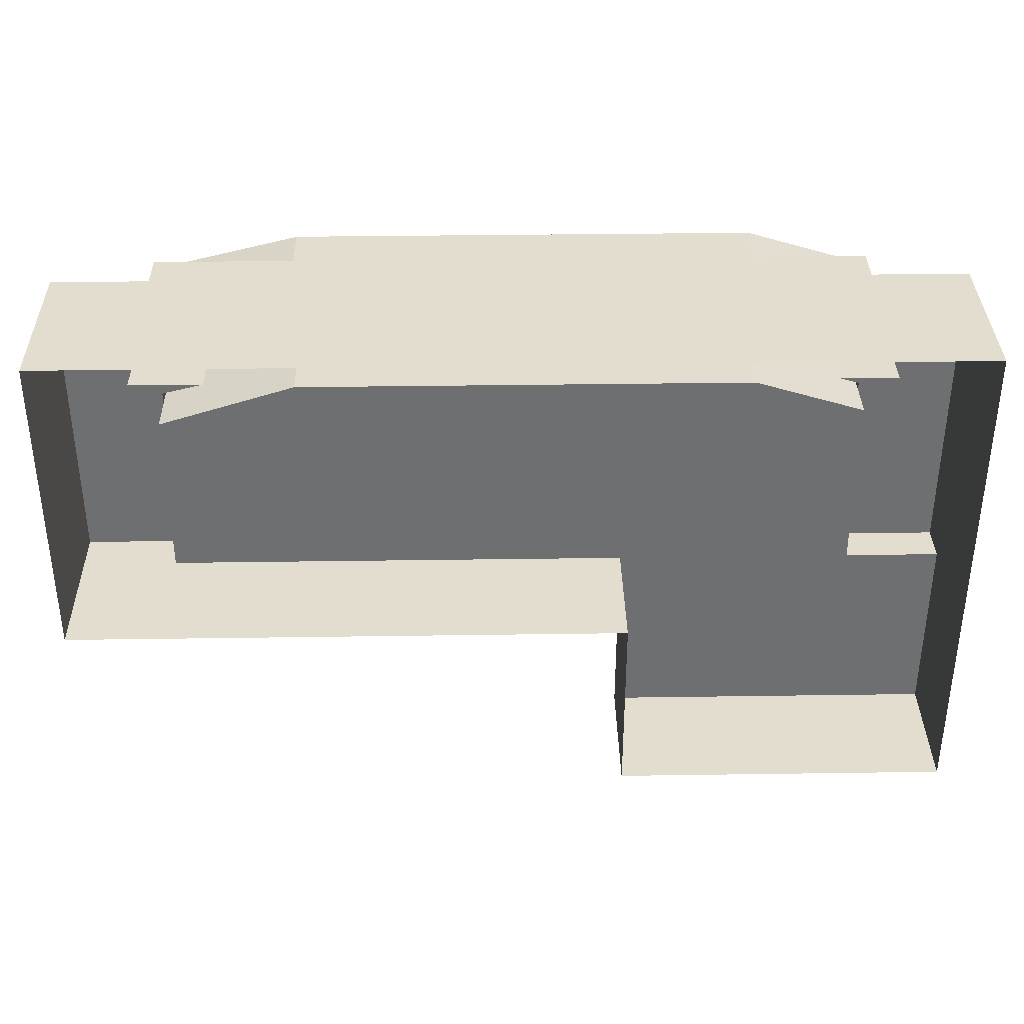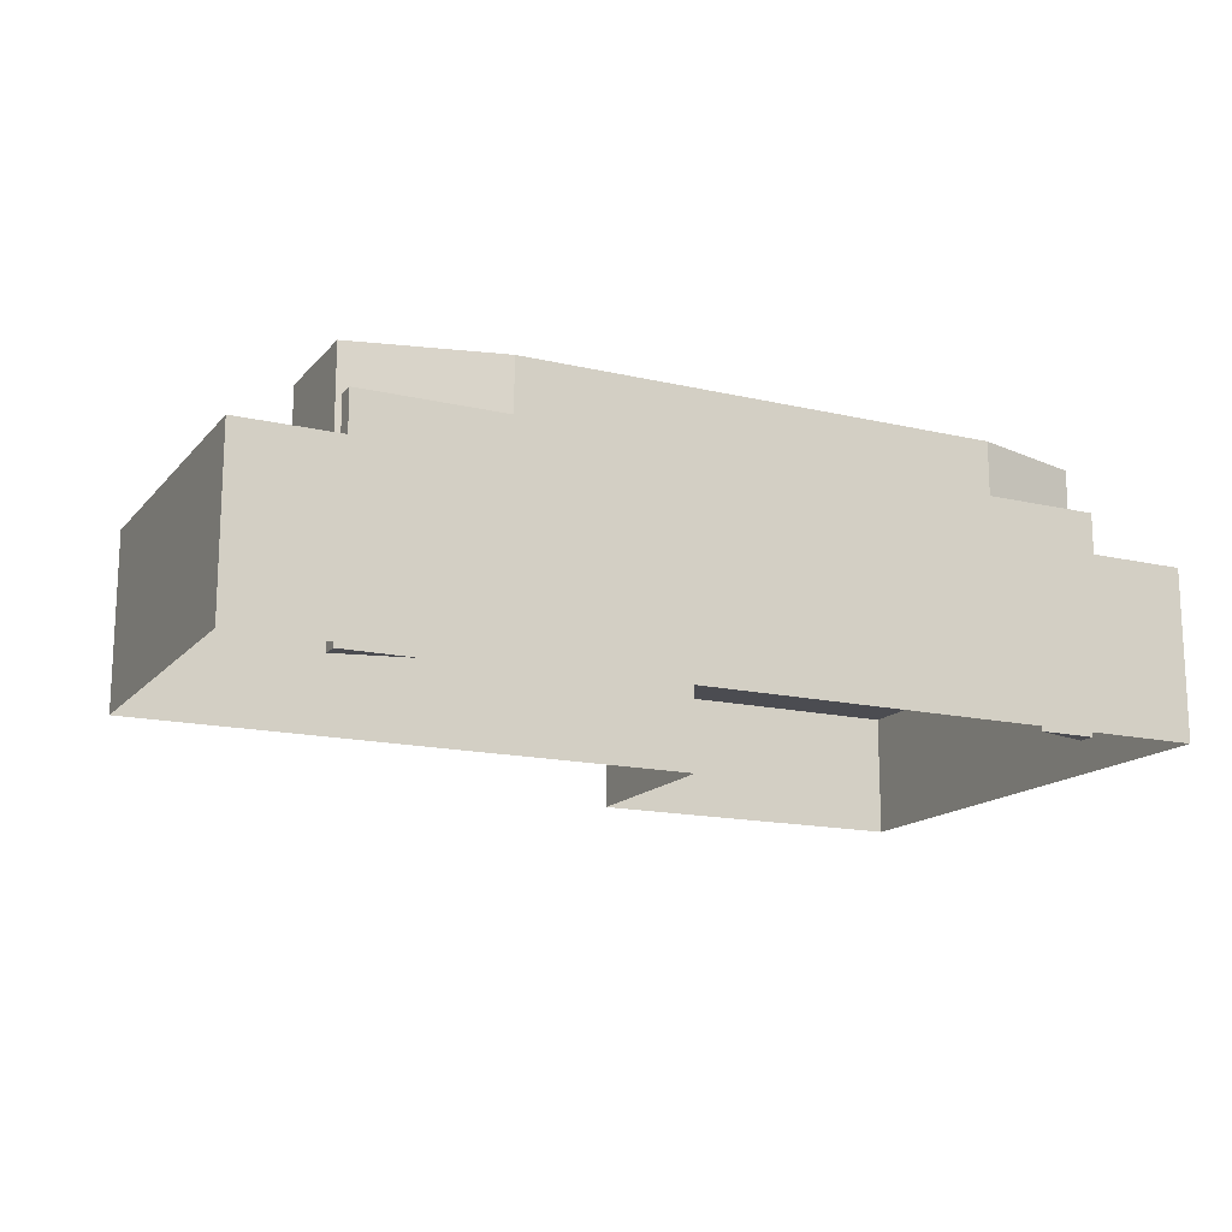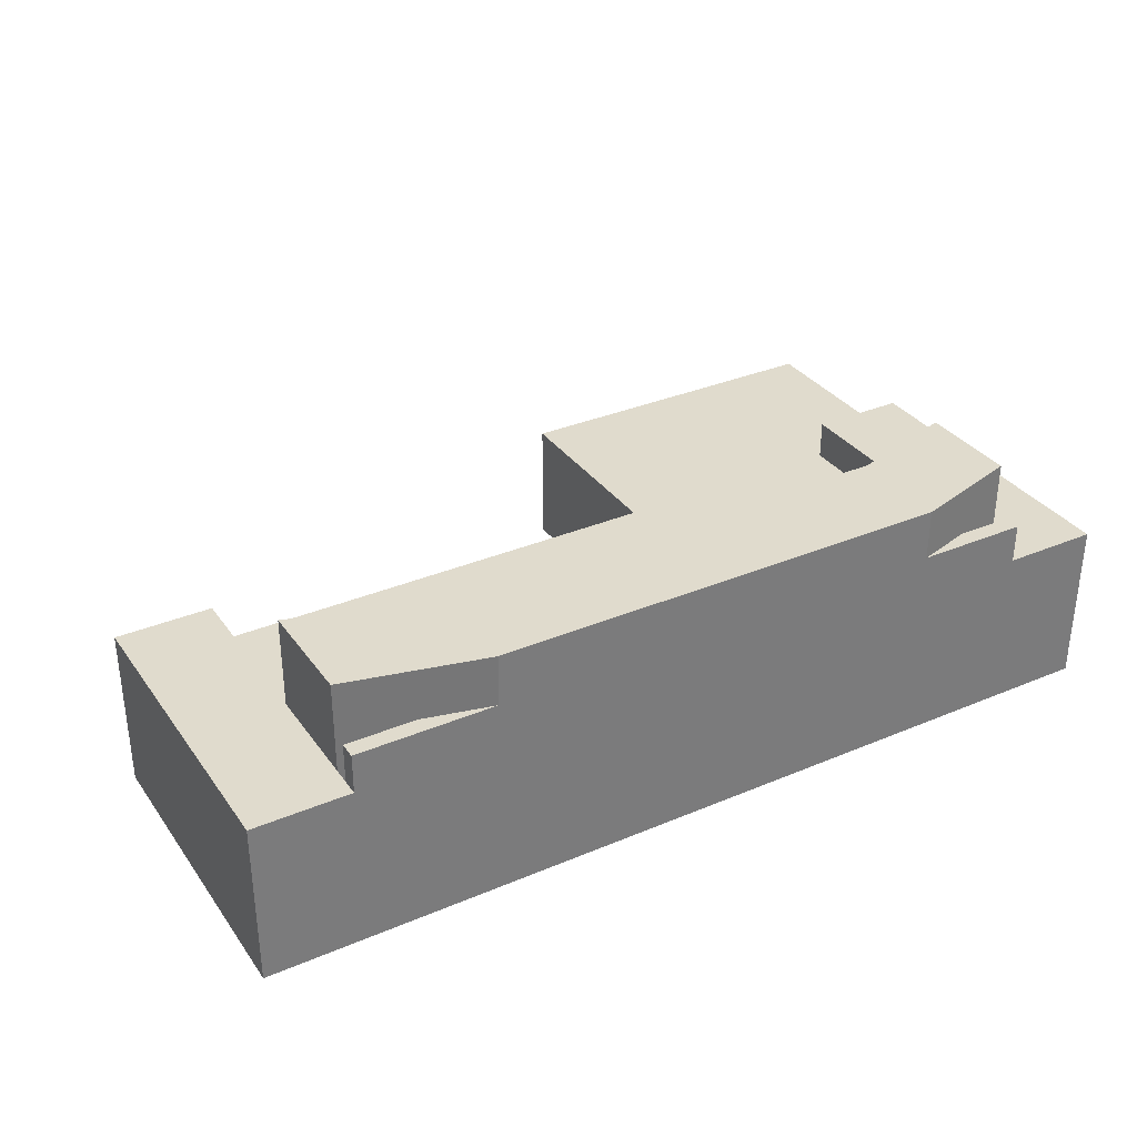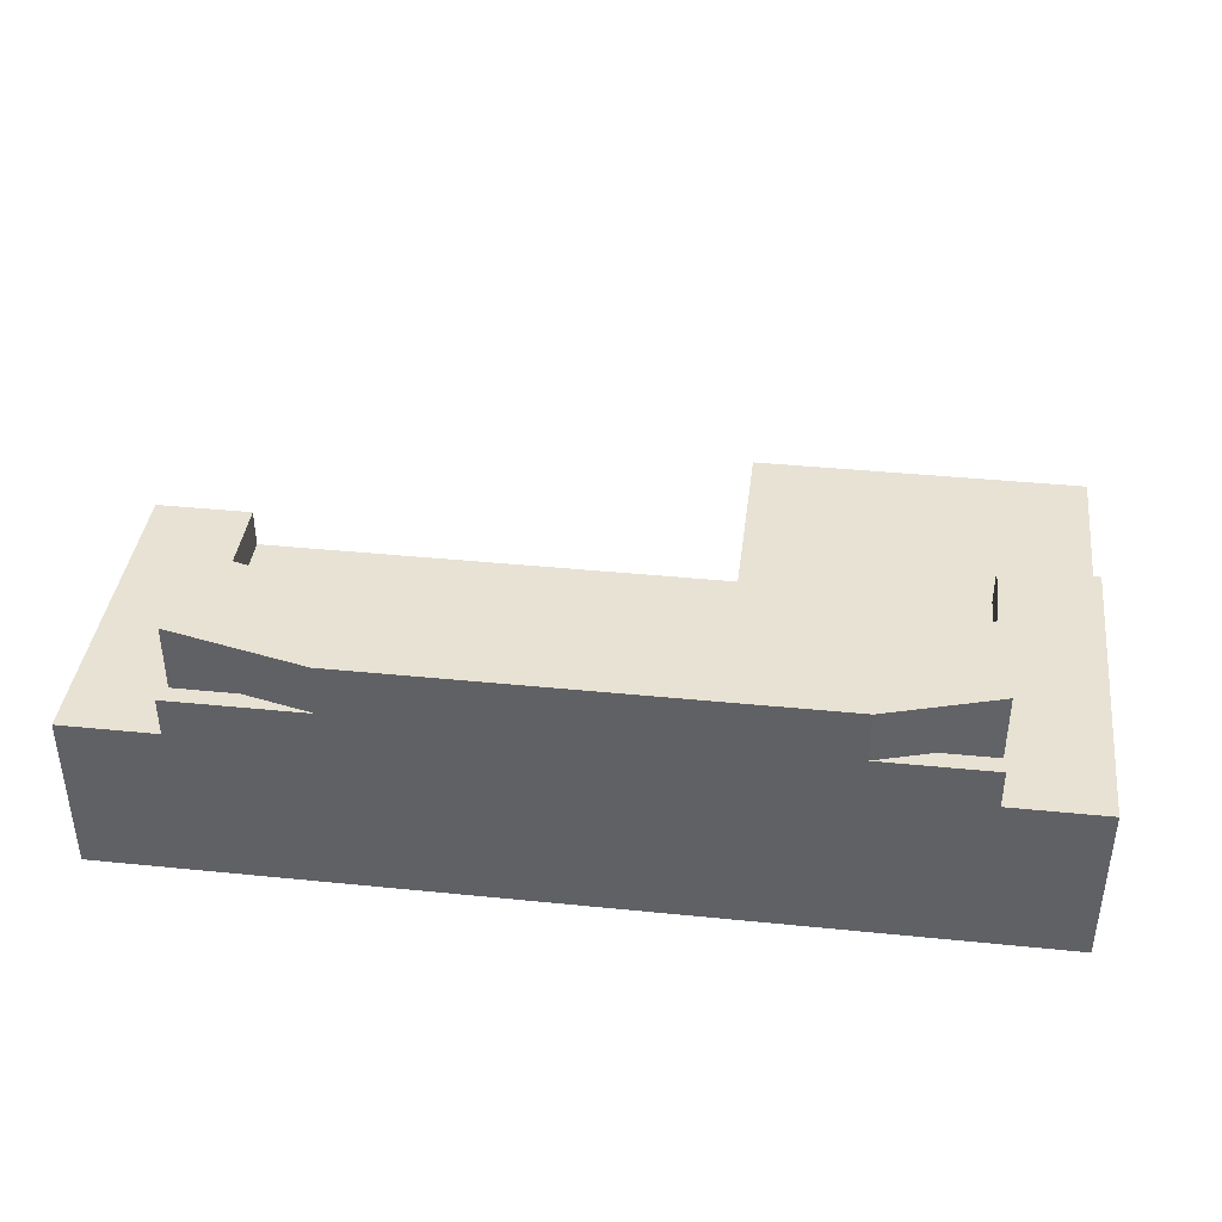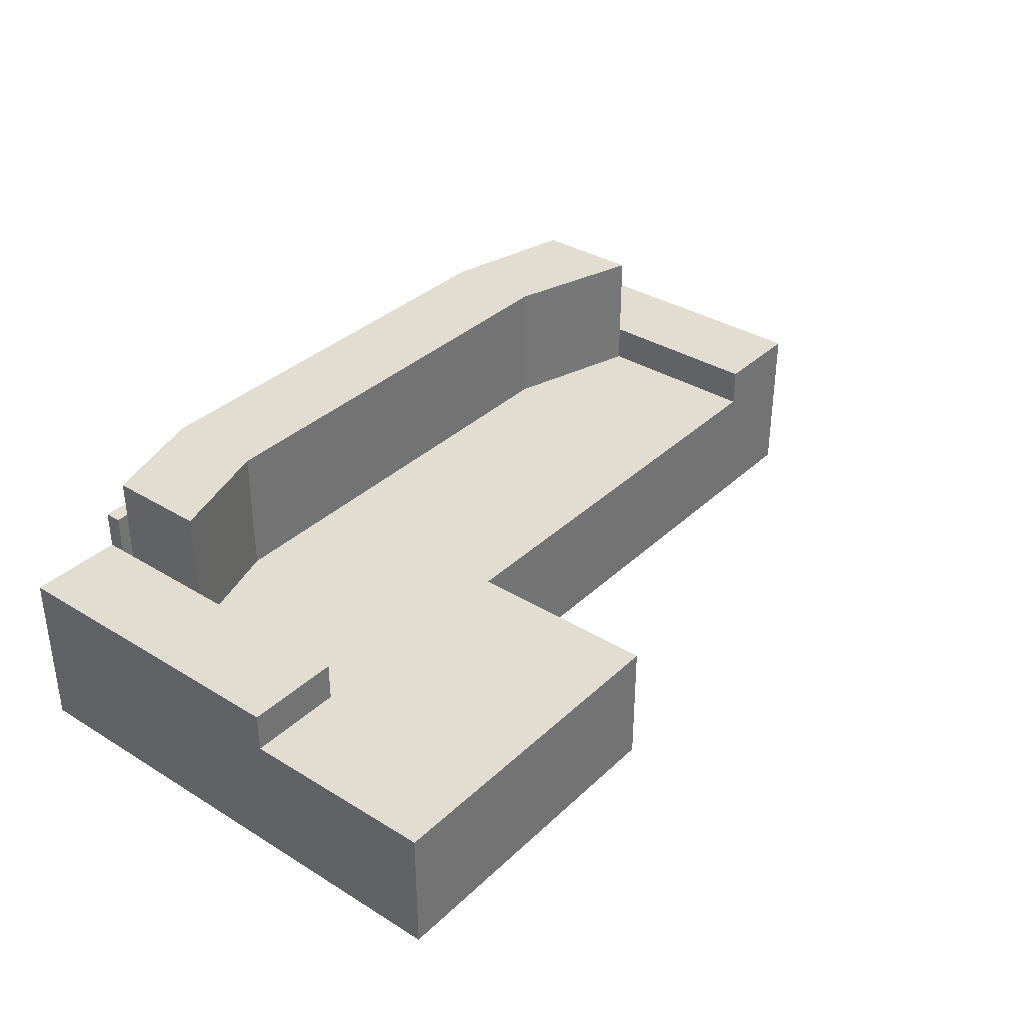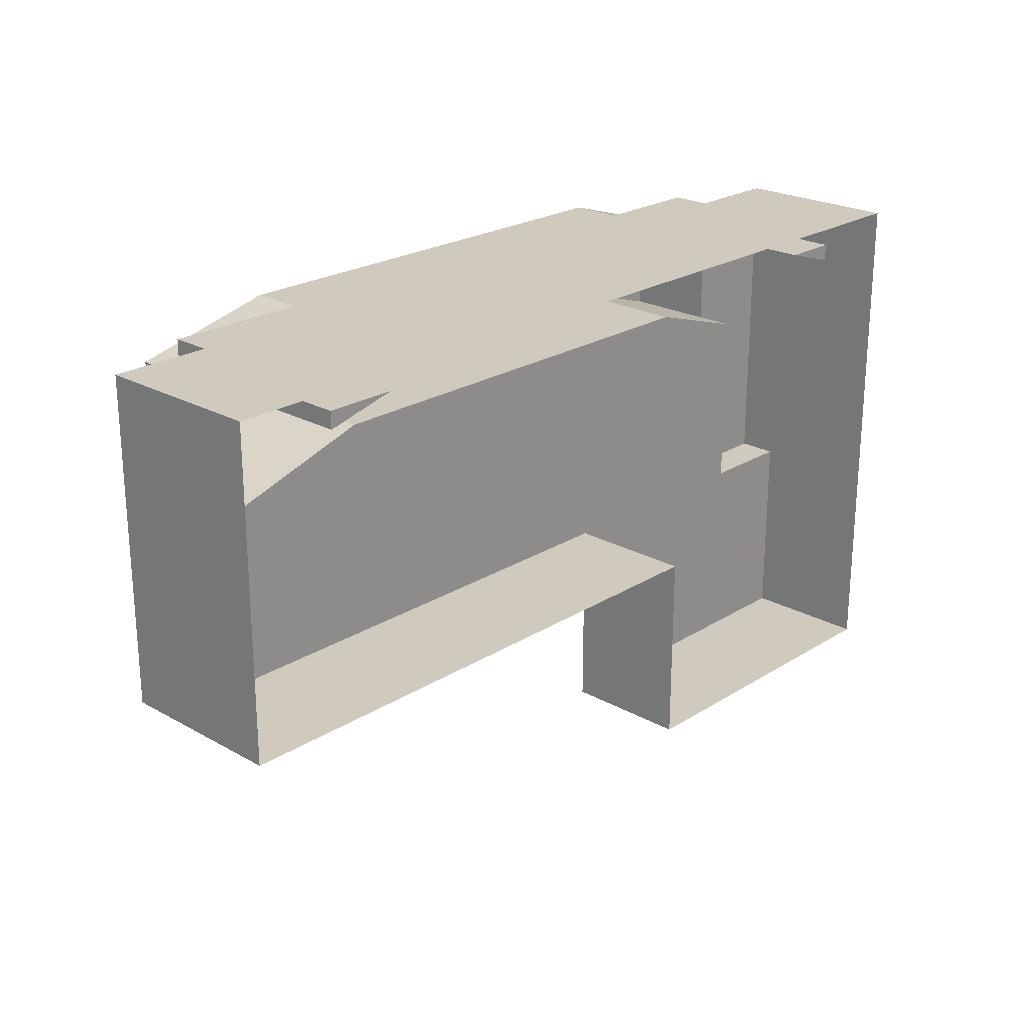
<metadata>
{"format":"obj","ext":"obj","renderer":"f3d","projection":"perspective","resolution":1024,"background":"white","views":[{"elev":35.6,"azim":-1.1,"up":"+Z"},{"elev":-15.5,"azim":-26.2,"up":"+Y"},{"elev":33.2,"azim":-30.1,"up":"+Y"},{"elev":39.7,"azim":7.1,"up":"+Y"},{"elev":35.1,"azim":129.2,"up":"+Y"},{"elev":23.1,"azim":-46.6,"up":"+Z"}]}
</metadata>
<code>
v 0.3069 0.03711 0.006314
v 0.2025 0.000505 0.03836
v 0.3069 0.000505 0.006314
v 0.2025 0.1216 0.03836
v 0.3069 0.000505 -0.1644
v 0.3069 0.1216 0.006314
v 0.0816 0.000505 0.03836
v 0.0816 0.000505 -0.3474
v 0.3069 0.03711 -0.1644
v 0.3069 0.03711 0.1
v 0.2025 0.1216 0.1313
v 0.05344 0.000505 0.03836
v 0.397 0.000505 -0.3474
v 0.397 0.03711 -0.1644
v 0.3069 0.1216 0.1
v 0.05344 0.1216 0.1313
v 0.05344 0.1216 0.03836
v 0.0816 0.000505 -0.1644
v 0.397 0.000505 -0.1644
v 0.0816 -0.04173 -0.3474
v 0.3069 0.03711 0.1313
v 0.3069 0.03711 0.1157
v 0.2547 0.07372 0.1157
v 0.2025 0.07372 0.1313
v -0.08735 0.000505 0.03836
v -0.138 0.000505 -0.1644
v 0.397 -0.04173 -0.1644
v 0.397 -0.04173 -0.3474
v 0.397 -0.1178 0.1313
v 0.397 0.03711 0.1313
v 0.3069 -0.1178 0.1
v -0.08735 0.1216 0.1313
v 0.05344 0.07372 0.1313
v -0.08735 0.1216 0.03836
v -0.138 -0.04173 -0.1644
v 0.0816 -0.04173 -0.1644
v 0.0816 -0.1178 -0.3474
v 0.3069 0.07372 0.1157
v 0.3069 -0.1178 0.1157
v 0.2547 -0.1178 0.1157
v 0.2025 -0.1178 0.1313
v -0.138 0.000505 0.03836
v -0.3577 -0.04173 -0.1644
v 0.397 -0.1178 -0.1644
v 0.397 -0.1178 -0.3474
v 0.3069 -0.1178 0.1313
v 0.3069 0.07372 0.1313
v -0.2281 0.1216 0.1313
v -0.08735 0.07372 0.1313
v 0.05344 -0.1178 0.1313
v -0.2281 0.000505 0.03836
v -0.138 -0.1178 -0.1644
v -0.3577 0.000505 -0.1644
v -0.3577 -0.1178 -0.1644
v 0.0816 -0.1178 -0.1644
v -0.2281 0.1216 0.03836
v -0.4478 0.03711 -0.1644
v -0.4478 -0.1178 -0.1644
v -0.3577 0.1216 0.1
v -0.2281 0.07372 0.1313
v -0.08735 -0.1178 0.1313
v -0.3577 0.000505 -0.001385
v -0.3577 0.03711 -0.1644
v -0.3577 0.1216 -0.001385
v -0.3577 0.03711 -0.001385
v -0.4478 0.03711 0.1313
v -0.2929 0.07372 0.1157
v -0.2281 -0.1178 0.1313
v -0.4478 -0.1178 0.1313
v -0.3577 0.03711 0.1
v -0.3577 0.07372 0.1313
v -0.3577 0.03711 0.1313
v -0.3577 -0.1178 0.1313
v -0.2929 -0.1178 0.1157
v -0.3577 0.07372 0.1157
v -0.3577 0.03711 0.1157
v -0.3577 -0.1178 0.1
v -0.3577 -0.1178 0.1157
g mesh1_mesh1-geometry
f 1 2 3
f 2 1 4
f 2 5 3
f 5 1 3
f 4 1 6
f 4 7 2
f 8 5 2
f 1 5 9
f 10 6 1
f 6 11 4
f 7 4 12
f 8 2 7
f 13 5 8
f 5 14 9
f 9 10 1
f 6 10 15
f 11 6 15
f 16 4 11
f 12 4 17
f 12 18 7
f 8 7 18
f 5 13 19
f 20 13 8
f 14 5 19
f 14 21 9
f 9 22 10
f 10 23 15
f 15 23 11
f 4 16 17
f 24 16 11
f 17 25 12
f 18 12 26
f 18 20 8
f 13 27 19
f 13 20 28
f 19 29 14
f 21 14 30
f 9 21 22
f 22 31 10
f 10 31 22
f 31 23 10
f 11 23 24
f 32 17 16
f 16 24 33
f 25 17 34
f 26 12 25
f 35 18 26
f 20 18 36
f 27 13 28
f 27 29 19
f 37 28 20
f 14 29 30
f 29 21 30
f 21 38 22
f 31 22 39
f 39 22 31
f 23 31 40
f 38 24 23
f 17 32 34
f 33 32 16
f 41 33 24
f 34 42 25
f 26 25 42
f 18 35 36
f 26 43 35
f 36 37 20
f 28 44 27
f 29 27 44
f 28 37 45
f 21 29 46
f 38 21 47
f 23 22 38
f 22 40 39
f 40 31 39
f 39 31 40
f 40 22 23
f 24 38 47
f 48 34 32
f 32 33 49
f 33 41 50
f 24 46 41
f 42 34 51
f 51 26 42
f 52 36 35
f 43 26 53
f 54 35 43
f 37 36 55
f 44 28 45
f 46 24 21
f 21 24 47
f 34 48 56
f 49 48 32
f 50 49 33
f 51 34 56
f 26 51 53
f 36 52 55
f 35 54 52
f 57 43 53
f 43 58 54
f 59 56 48
f 48 49 60
f 49 50 61
f 56 62 51
f 53 51 62
f 58 43 57
f 57 53 63
f 56 59 64
f 60 59 48
f 61 60 49
f 62 56 65
f 62 63 53
f 66 58 57
f 63 66 57
f 59 65 64
f 65 56 64
f 67 59 60
f 60 61 68
f 63 62 65
f 58 66 69
f 65 66 63
f 65 59 70
f 67 70 59
f 71 67 60
f 68 72 60
f 66 73 69
f 70 66 65
f 74 70 67
f 67 71 75
f 60 72 71
f 72 68 73
f 73 66 72
f 76 66 70
f 70 74 77
f 67 78 74
f 71 76 75
f 76 67 75
f 76 71 72
f 66 76 72
f 70 78 76
f 76 78 70
f 77 74 78
f 78 74 77
f 78 70 77
f 77 70 78
f 78 67 76
g mesh1_mesh1-geometry
f 3 2 1
f 4 1 2
f 3 5 2
f 3 1 5
f 6 1 4
f 2 7 4
f 2 5 8
f 9 5 1
f 1 6 10
f 4 11 6
f 12 4 7
f 7 2 8
f 8 5 13
f 9 14 5
f 1 10 9
f 15 10 6
f 15 6 11
f 11 4 16
f 17 4 12
f 7 18 12
f 18 7 8
f 19 13 5
f 8 13 20
f 19 5 14
f 9 21 14
f 10 22 9
f 15 23 10
f 11 23 15
f 17 16 4
f 11 16 24
f 12 25 17
f 26 12 18
f 8 20 18
f 19 27 13
f 28 20 13
f 14 29 19
f 30 14 21
f 22 21 9
f 10 23 31
f 24 23 11
f 16 17 32
f 33 24 16
f 34 17 25
f 25 12 26
f 26 18 35
f 36 18 20
f 28 13 27
f 19 29 27
f 20 28 37
f 30 29 14
f 30 21 29
f 22 38 21
f 40 31 23
f 23 24 38
f 34 32 17
f 16 32 33
f 24 33 41
f 25 42 34
f 42 25 26
f 36 35 18
f 35 43 26
f 20 37 36
f 27 44 28
f 44 27 29
f 45 37 28
f 46 29 21
f 47 21 38
f 38 22 23
f 39 40 22
f 23 22 40
f 47 38 24
f 32 34 48
f 49 33 32
f 50 41 33
f 41 46 24
f 51 34 42
f 42 26 51
f 35 36 52
f 53 26 43
f 43 35 54
f 55 36 37
f 45 28 44
f 21 24 46
f 47 24 21
f 56 48 34
f 32 48 49
f 33 49 50
f 56 34 51
f 53 51 26
f 55 52 36
f 52 54 35
f 53 43 57
f 54 58 43
f 48 56 59
f 60 49 48
f 61 50 49
f 51 62 56
f 62 51 53
f 57 43 58
f 63 53 57
f 64 59 56
f 48 59 60
f 49 60 61
f 65 56 62
f 53 63 62
f 57 58 66
f 57 66 63
f 64 65 59
f 64 56 65
f 60 59 67
f 68 61 60
f 65 62 63
f 69 66 58
f 63 66 65
f 70 59 65
f 59 70 67
f 60 67 71
f 60 72 68
f 69 73 66
f 65 66 70
f 67 70 74
f 75 71 67
f 71 72 60
f 73 68 72
f 72 66 73
f 70 66 76
f 77 74 70
f 74 78 67
f 75 76 71
f 75 67 76
f 72 71 76
f 72 76 66
f 76 67 78
g mesh2_mesh2-geometry
l 40 31
l 39 40
l 31 10
l 31 39
l 39 22
l 10 22
g mesh3_mesh3-geometry
l 77 70
l 78 77
l 74 77
l 76 70
l 78 76
l 78 74

</code>
